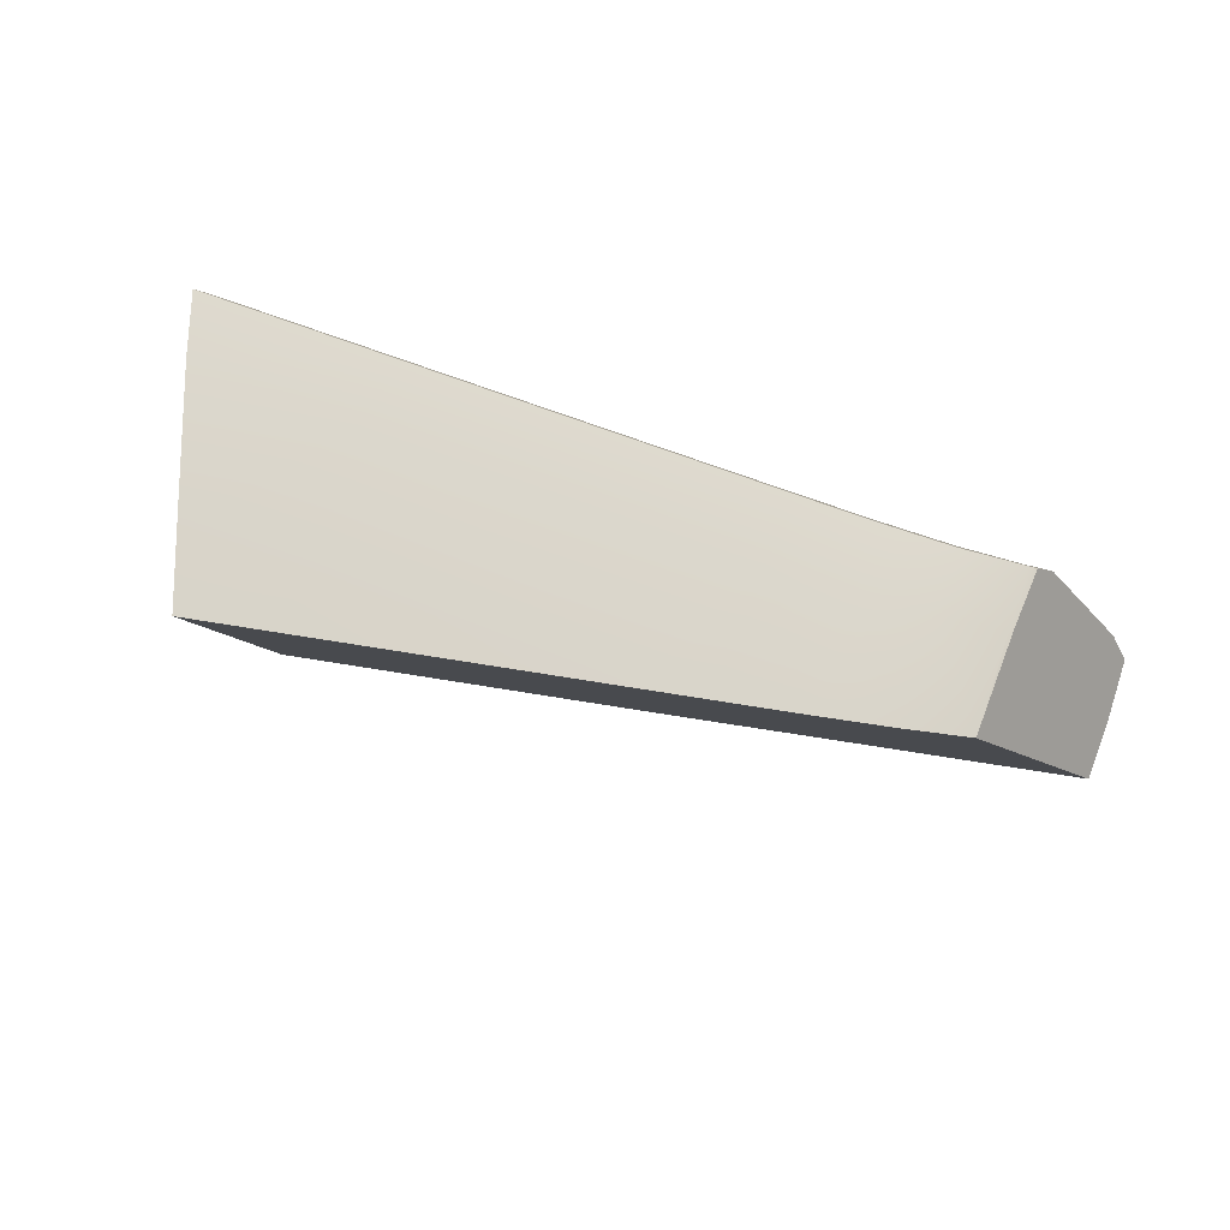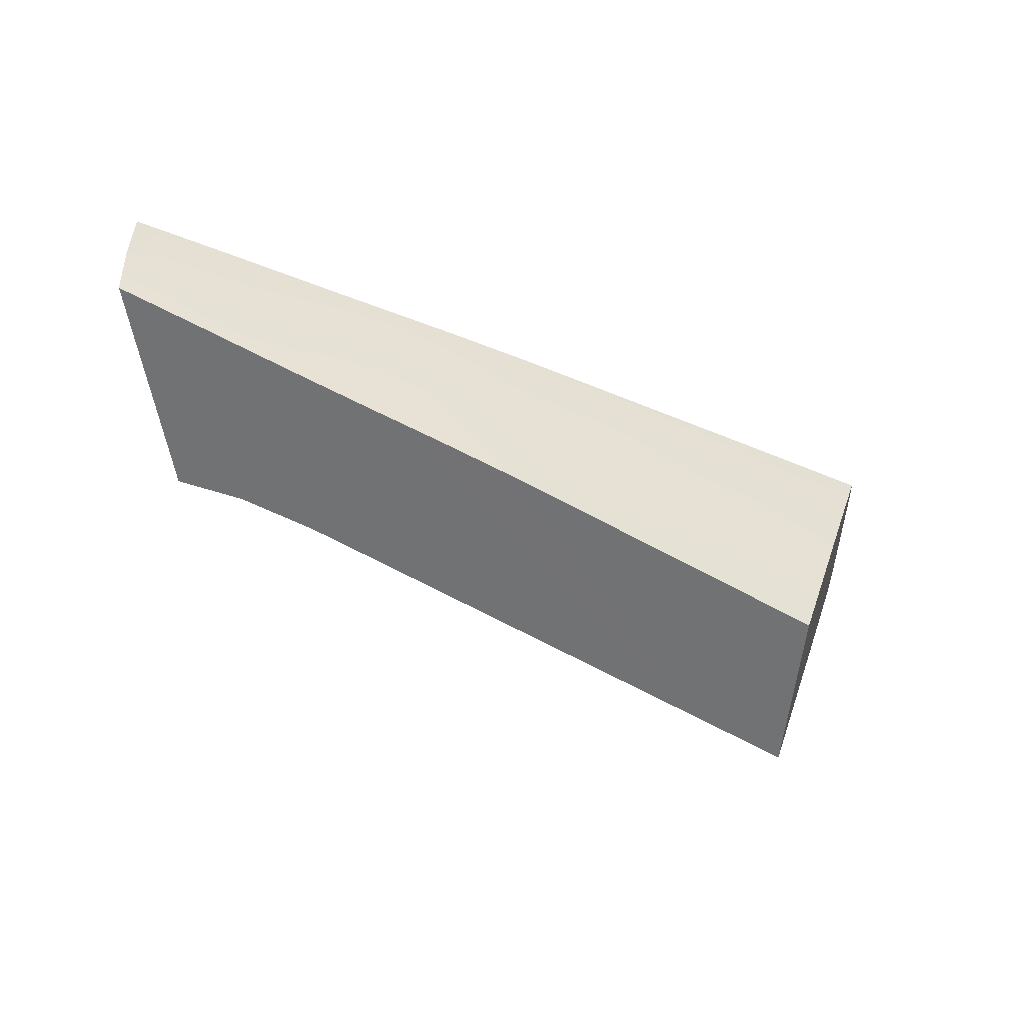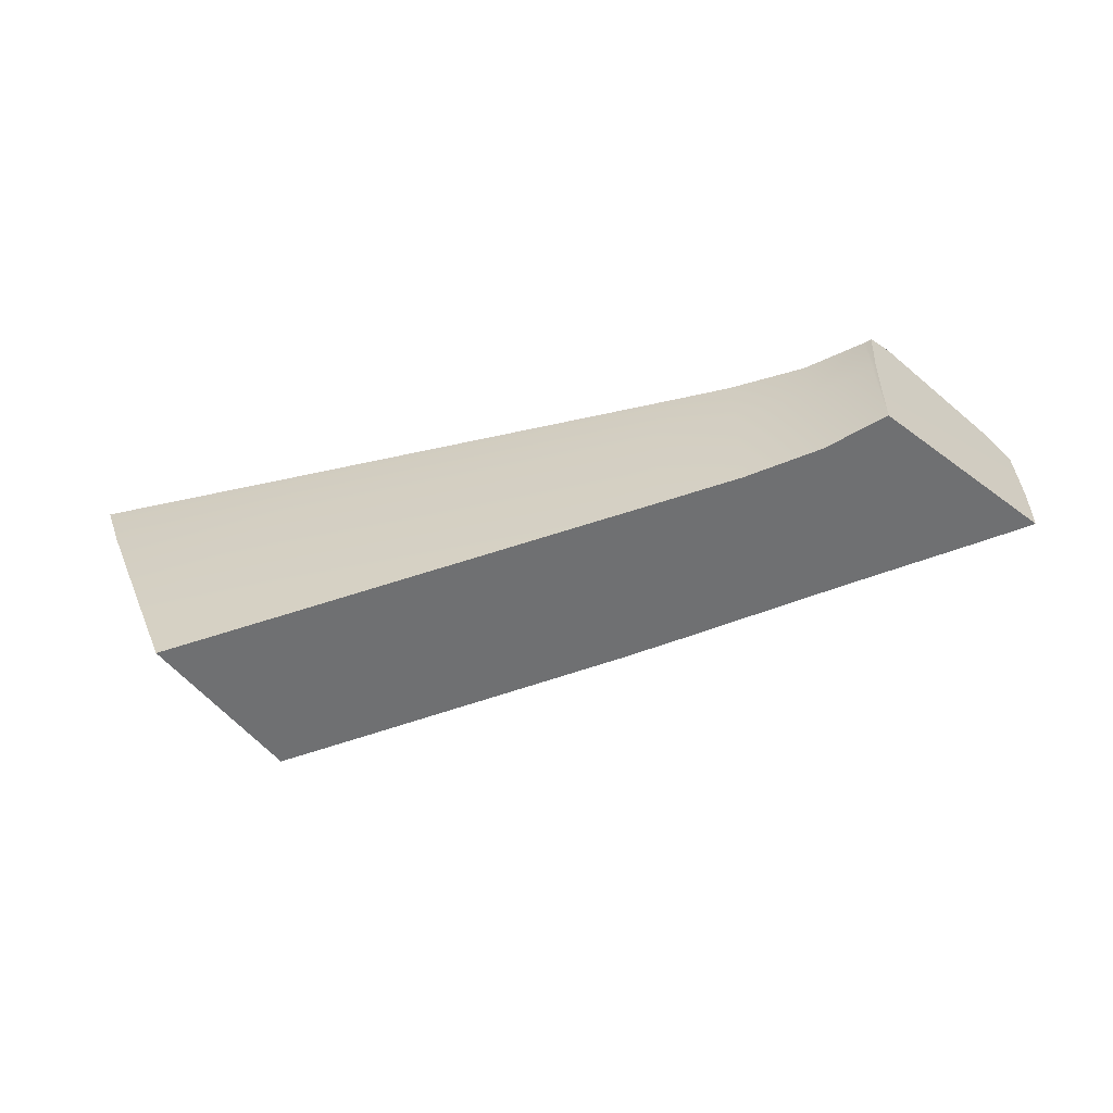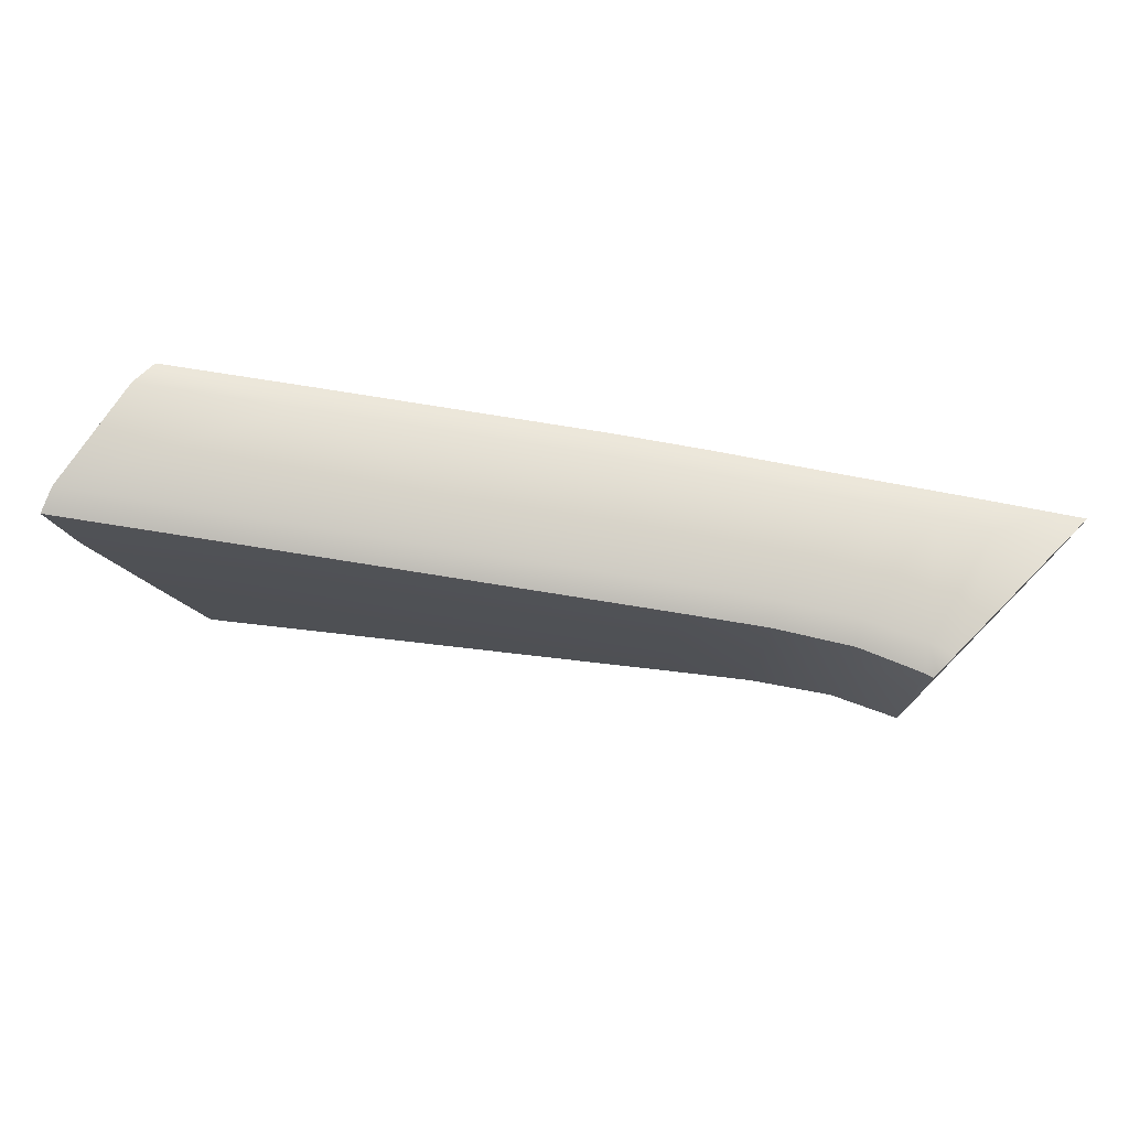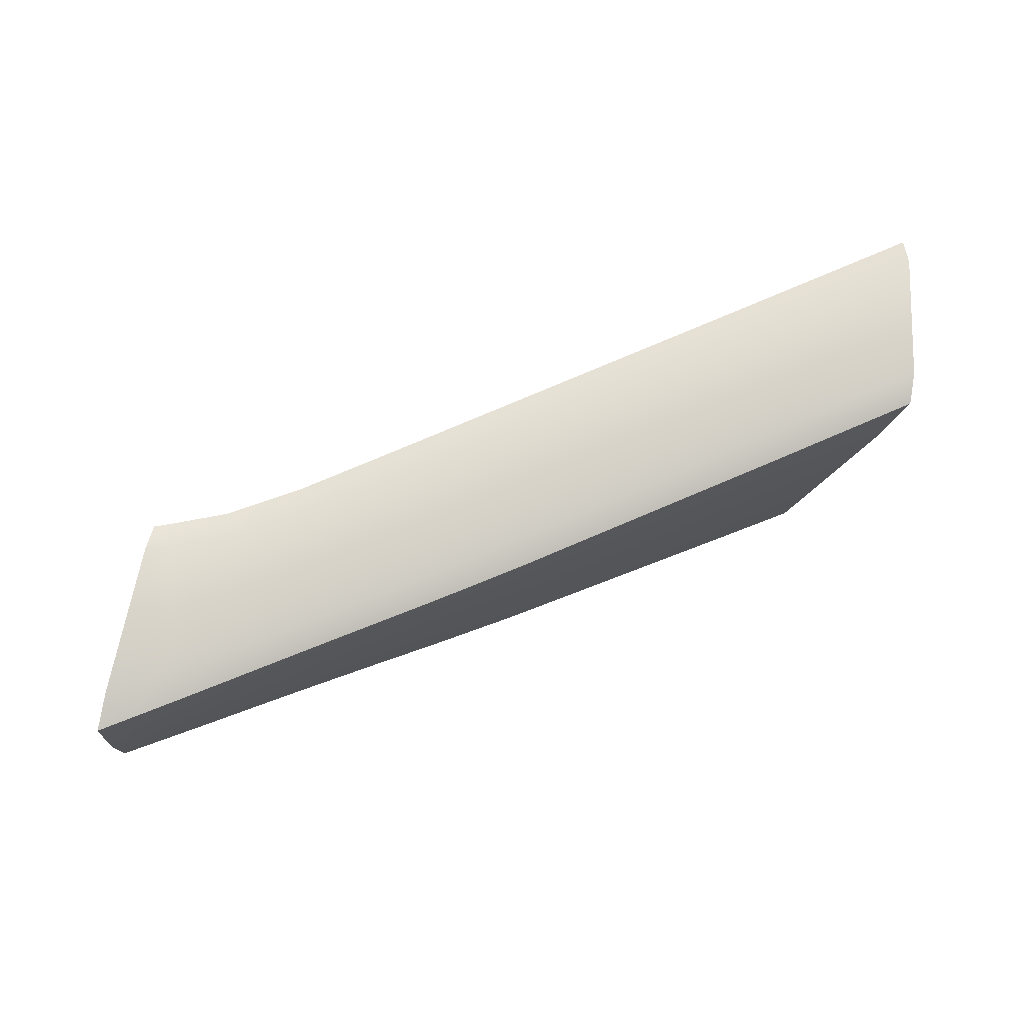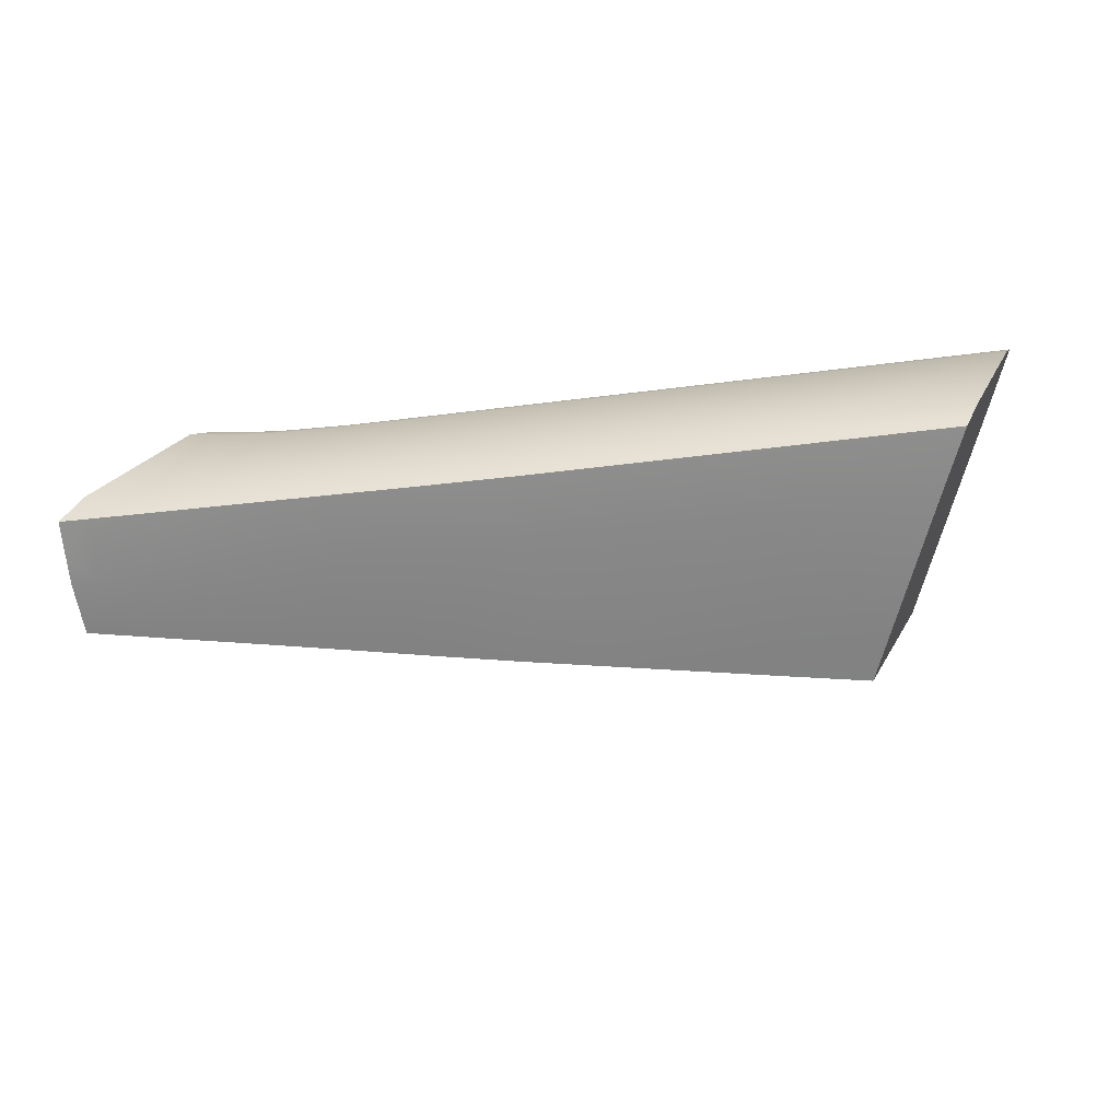
<metadata>
{"format":"obj","ext":"obj","renderer":"f3d","projection":"perspective","resolution":1024,"background":"white","views":[{"elev":74.9,"azim":-160.1,"up":"+Y"},{"elev":-46.2,"azim":-26.3,"up":"+Z"},{"elev":-58.0,"azim":-167.1,"up":"+Z"},{"elev":73.8,"azim":-170.9,"up":"+Z"},{"elev":75.3,"azim":-23.4,"up":"+Z"},{"elev":-60.8,"azim":7.2,"up":"+Y"}]}
</metadata>
<code>
o 鳥居.001_cell.035_鳥居.001_cell.045
v 0.3625 0.0846 0.009972
v 0.3625 0.08491 -0.1337
v 0.3625 0.08056 0.07282
v 0.5323 0.08454 0.009972
v -0.002209 0.08519 0.009972
v -0.002212 0.08121 0.07282
v -0.07885 0.08559 0.009972
v -0.00221 0.08548 -0.1227
v -0.07885 0.08584 -0.1081
v 0.05521 0.0854 -0.1337
v 0.3533 0.0848 -0.1906
v -0.03929 -0.07145 -0.09861
v 0.3625 0.08478 -0.1924
v 0.4522 0.08472 -0.2095
v 0.3909 -0.07557 -0.1803
v 0.4799 0.08487 -0.1337
v 0.3246 -0.07556 -0.1676
v 0.4078 -0.07574 -0.1337
v 0.3234 -0.07567 -0.1337
v 0.4606 -0.07528 0.009972
v 0.3285 -0.07518 0.009972
v 0.4856 -0.07075 0.07282
v 0.3421 -0.07063 0.07282
v 0.4995 -0.0469 0.0818
v 0.3557 -0.04679 0.0818
v 0.5462 0.05713 0.0818
v 0.09408 0.05776 0.0818
v 0.5534 0.08049 0.07282
v 0.09407 0.08099 0.07282
v -0.002235 0.05823 0.0818
v -0.07891 0.05897 0.0818
v -0.07885 0.08165 0.07282
v -0.1526 0.06371 0.0818
v -0.2117 0.07557 0.0818
v -0.1529 0.08683 0.07282
v -0.1529 0.09083 0.009972
v -0.2129 0.1006 0.07282
v -0.2131 0.1048 0.009972
v -0.22 0.1029 0.07282
v -0.2229 0.09896 0.07448
v -0.235 0.08245 0.0818
v -0.3149 -0.02884 0.08127
v -0.335 -0.0571 0.07282
v -0.3089 -0.05807 0.07282
v -0.2559 -0.03182 0.0818
v -0.2534 -0.06001 0.07282
v -0.2061 -0.03596 0.0818
v -0.2049 -0.06143 0.07282
v -0.1514 -0.03934 0.0818
v -0.07938 -0.04201 0.0818
v -0.1511 -0.06295 0.07282
v -0.1511 -0.06743 0.009972
v -0.2048 -0.06618 0.009972
v -0.07985 -0.06517 0.07282
v -0.007469 -0.06757 0.07282
v -0.01087 -0.07205 0.009972
v -0.08029 -0.0696 0.009972
v -0.0804 -0.06994 -0.09092
v -0.1511 -0.06773 -0.07764
v -0.2048 -0.06645 -0.06751
v -0.253 -0.06543 -0.05839
v -0.3084 -0.06399 -0.04797
v -0.253 -0.06519 0.009972
v -0.3084 -0.06377 0.009972
v -0.3376 -0.06293 0.009972
v -0.3261 -0.06349 -0.04462
v -0.3365 -0.06318 -0.04268
v -0.2144 0.1055 -0.08429
v -0.1529 0.09105 -0.09449
v -0.2152 0.1057 -0.04728
v -0.3362 -0.05947 0.04782
v -0.2166 0.1057 0.0139
v -0.3367 -0.06069 0.03504
v 0.06967 -0.07398 0.009972
v -0.01188 -0.07244 -0.1037
v 0.06639 -0.07443 -0.1185
v 0.1464 -0.07485 -0.1337
v 0.07945 -0.06946 0.07282
v 0.08922 -0.04574 0.0818
v -0.004044 -0.04411 0.0818
v -0.07885 0.08584 -0.1081
v -0.00221 0.08548 -0.1227
v 0.05521 0.0854 -0.1337
v 0.3533 0.0848 -0.1906
v 0.3625 0.08478 -0.1924
v 0.4522 0.08472 -0.2095
v 0.4799 0.08487 -0.1337
v 0.5323 0.08454 0.009972
v 0.3909 -0.07557 -0.1803
v 0.3246 -0.07556 -0.1676
v 0.4078 -0.07574 -0.1337
v 0.4606 -0.07528 0.009972
v 0.4856 -0.07075 0.07282
v 0.4856 -0.07075 0.07282
v 0.3421 -0.07063 0.07282
v 0.4995 -0.0469 0.0818
v 0.5462 0.05713 0.0818
v 0.5534 0.08049 0.07282
v 0.5534 0.08049 0.07282
v 0.3625 0.08056 0.07282
v -0.07885 0.08165 0.07282
v -0.1529 0.08683 0.07282
v -0.2129 0.1006 0.07282
v -0.22 0.1029 0.07282
v -0.22 0.1029 0.07282
v -0.235 0.08245 0.0818
v -0.2229 0.09896 0.07448
v -0.3149 -0.02884 0.08127
v -0.335 -0.0571 0.07282
v -0.335 -0.0571 0.07282
v -0.1511 -0.06295 0.07282
v -0.2049 -0.06143 0.07282
v -0.07985 -0.06517 0.07282
v -0.007469 -0.06757 0.07282
v -0.03929 -0.07145 -0.09861
v -0.0804 -0.06994 -0.09092
v -0.1511 -0.06773 -0.07764
v -0.2048 -0.06645 -0.06751
v -0.253 -0.06543 -0.05839
v -0.3084 -0.06399 -0.04797
v -0.3365 -0.06318 -0.04268
v -0.3261 -0.06349 -0.04462
v -0.3376 -0.06293 0.009972
v -0.1529 0.09105 -0.09449
v -0.2144 0.1055 -0.08429
v -0.2152 0.1057 -0.04728
v -0.2166 0.1057 0.0139
v -0.3362 -0.05947 0.04782
v -0.3367 -0.06069 0.03504
v -0.01188 -0.07244 -0.1037
v 0.06639 -0.07443 -0.1185
v 0.1464 -0.07485 -0.1337
v 0.07945 -0.06946 0.07282
v -0.2534 -0.06001 0.07282
v -0.3089 -0.05807 0.07282
v -0.002212 0.08121 0.07282
v 0.09407 0.08099 0.07282
f 125 124 118
f 84 13 89
f 4 96 92
f 126 128 42
f 65 129 126
f 8 10 115
f 10 84 115
f 115 58 9
f 8 115 9
f 58 117 9
f 118 119 125
f 119 120 125
f 117 118 124
f 9 117 124
f 120 66 125
f 66 121 125
f 13 86 89
f 89 90 84
f 90 132 84
f 132 131 84
f 131 75 84
f 75 115 84
f 16 4 92
f 4 98 97
f 96 4 97
f 96 93 92
f 92 91 16
f 91 89 86
f 16 91 86
f 109 42 128
f 42 41 127
f 40 39 127
f 42 127 126
f 41 40 127
f 129 128 126
f 126 125 121
f 121 65 126
f 83 82 5
f 1 87 2
f 100 88 1
f 5 29 1
f 32 5 7
f 81 5 82
f 2 11 83
f 2 14 85
f 19 15 18
f 21 18 20
f 20 95 21
f 25 22 24
f 34 106 45
f 26 3 27
f 137 27 3
f 137 30 27
f 137 6 30
f 6 31 30
f 6 101 31
f 33 31 101
f 102 33 101
f 102 34 33
f 35 32 7
f 36 35 7
f 36 103 35
f 37 34 102
f 38 103 36
f 34 107 106
f 103 72 104
f 105 107 37
f 135 108 110
f 108 135 45
f 45 134 47
f 45 135 134
f 47 112 49
f 47 134 112
f 49 111 50
f 49 112 111
f 53 52 51
f 57 51 52
f 53 51 48
f 54 50 111
f 56 55 113
f 57 56 113
f 59 57 52
f 12 130 56
f 52 60 59
f 53 61 60
f 63 62 61
f 64 63 46
f 63 48 46
f 63 53 48
f 123 122 64
f 73 64 44
f 64 122 62
f 64 46 44
f 68 36 69
f 70 38 68
f 71 44 43
f 69 7 81
f 56 74 55
f 130 74 56
f 74 77 21
f 19 77 17
f 74 133 55
f 21 133 74
f 80 114 78
f 79 78 23
f 80 78 79
f 50 114 80
f 79 23 25
f 5 1 83
f 1 2 83
f 1 88 87
f 100 99 88
f 136 29 5
f 29 100 1
f 32 136 5
f 81 7 5
f 2 85 11
f 2 87 14
f 19 17 15
f 21 19 18
f 20 94 95
f 25 23 22
f 45 47 34
f 47 49 33
f 49 50 31
f 50 80 30
f 49 31 33
f 80 79 30
f 79 25 27
f 30 79 27
f 25 24 26
f 25 26 27
f 106 108 45
f 47 33 34
f 31 50 30
f 26 28 3
f 34 37 107
f 103 38 72
f 57 113 51
f 54 114 50
f 59 116 57
f 56 57 12
f 57 116 12
f 52 53 60
f 53 63 61
f 63 64 62
f 123 67 122
f 73 123 64
f 68 38 36
f 70 72 38
f 71 73 44
f 69 36 7
f 130 76 74
f 76 77 74
f 77 19 21
f 21 95 133

</code>
